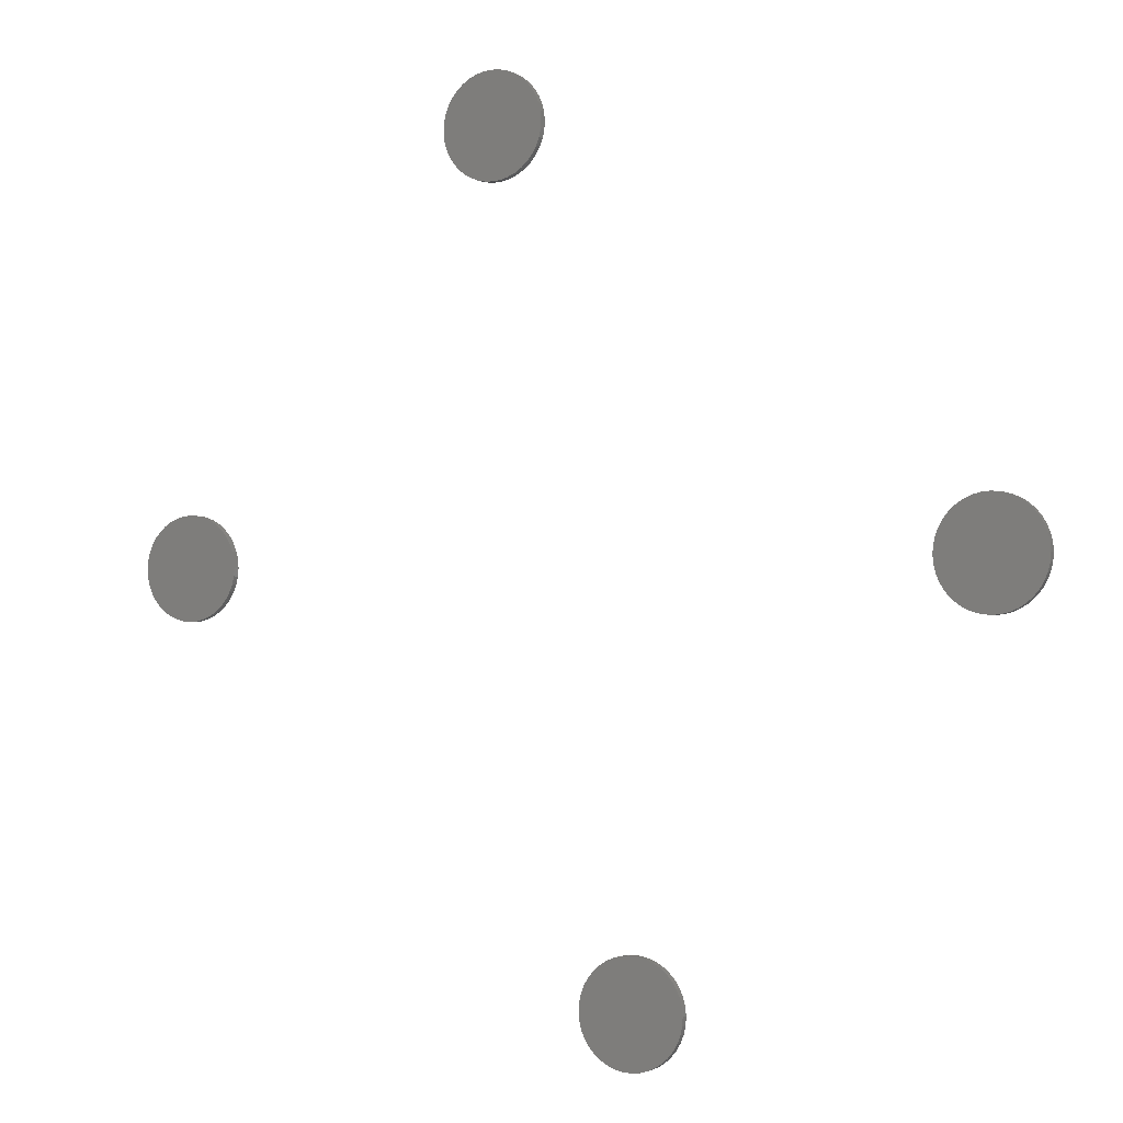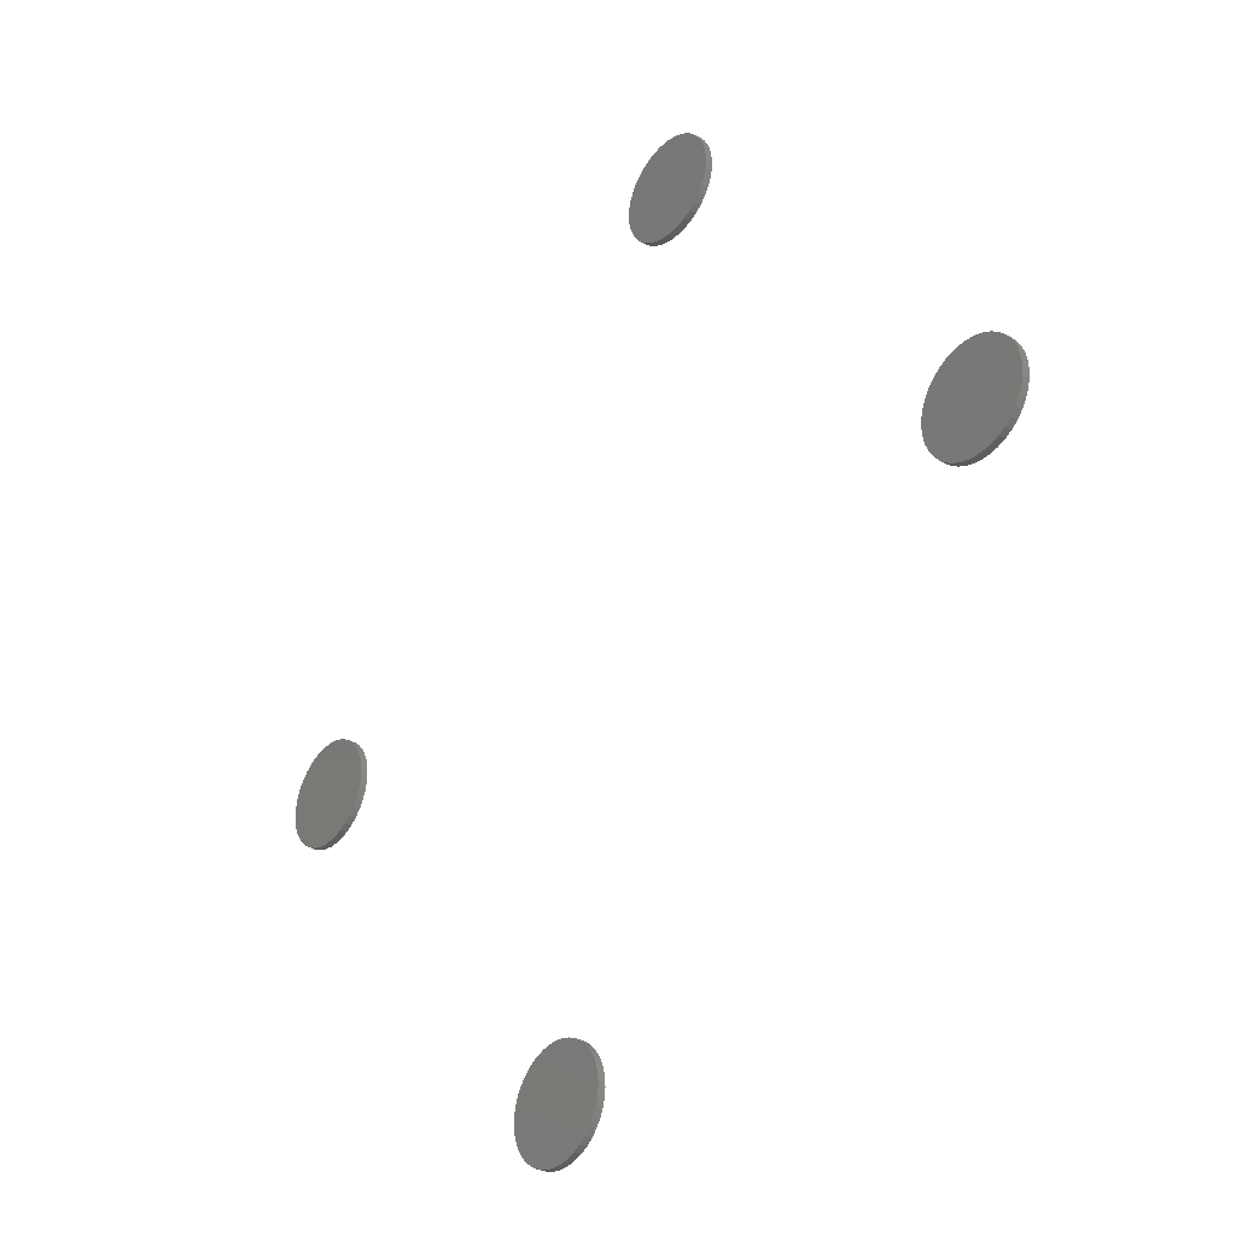
<metadata>
{"format":"stl","ext":"stl","renderer":"f3d","projection":"perspective","resolution":1024,"background":"white","views":[{"elev":-2.1,"azim":-151.5,"up":"+Y"},{"elev":-30.7,"azim":50.3,"up":"+Y"}]}
</metadata>
<code>
# stl→obj: 320 verts, 624 faces
v 20 0 0.3
v 19.97 0.352 0
v 19.97 0.352 0.3
v 20 0 0
v 17.75 2.25 0
v 17.4 2.222 0.3
v 17.75 2.25 0.3
v 17.4 2.222 0
v 17.75 -2.25 0
v 18.1 -2.222 0.3
v 17.75 -2.25 0.3
v 18.1 -2.222 0
v 19.34 1.591 0
v 19.07 1.82 0.3
v 19.34 1.591 0.3
v 19.07 1.82 0
v 15.93 1.323 0
v 16.16 1.591 0.3
v 16.16 1.591 0
v 15.93 1.323 0.3
v 16.73 2.005 0
v 16.43 1.82 0.3
v 16.73 2.005 0.3
v 16.43 1.82 0
v 19.89 -0.6953 0.3
v 19.97 -0.352 0
v 19.97 -0.352 0.3
v 19.89 -0.6953 0
v 19.75 1.021 0.3
v 19.57 1.323 0
v 19.57 1.323 0.3
v 19.75 1.021 0
v 18.45 2.14 0
v 18.1 2.222 0.3
v 18.45 2.14 0.3
v 18.1 2.222 0
v 18.77 2.005 0.3
v 18.77 2.005 0
v 15.53 0.352 0
v 15.61 0.6953 0.3
v 15.61 0.6953 0
v 15.53 0.352 0.3
v 19.89 0.6953 0
v 19.75 -1.021 0
v 19.57 -1.323 0
v 19.34 -1.591 0
v 19.07 -1.82 0
v 18.77 -2.005 0
v 18.45 -2.14 0
v 17.4 -2.222 0
v 17.05 -2.14 0
v 17.05 2.14 0
v 16.73 -2.005 0
v 16.43 -1.82 0
v 16.16 -1.591 0
v 15.93 -1.323 0
v 15.75 -1.021 0
v 15.75 1.021 0
v 15.61 -0.6953 0
v 15.53 -0.352 0
v 15.5 0 0
v 15.75 1.021 0.3
v 15.5 0 0.3
v 19.89 0.6953 0.3
v 19.75 -1.021 0.3
v 19.57 -1.323 0.3
v 19.34 -1.591 0.3
v 19.07 -1.82 0.3
v 18.77 -2.005 0.3
v 18.45 -2.14 0.3
v 17.4 -2.222 0.3
v 17.05 2.14 0.3
v 17.05 -2.14 0.3
v 16.73 -2.005 0.3
v 16.43 -1.82 0.3
v 16.16 -1.591 0.3
v 15.93 -1.323 0.3
v 15.75 -1.021 0.3
v 15.61 -0.6953 0.3
v 15.53 -0.352 0.3
v -19.97 -0.352 0
v -20 0 0.3
v -20 0 0
v -19.97 -0.352 0.3
v -15.5 0 0.3
v -15.53 0.352 0
v -15.53 0.352 0.3
v -15.5 0 0
v -17.75 2.25 0
v -18.1 2.222 0.3
v -17.75 2.25 0.3
v -18.1 2.222 0
v -19.57 1.323 0
v -19.34 1.591 0.3
v -19.34 1.591 0
v -19.57 1.323 0.3
v -19.97 0.352 0
v -19.89 0.6953 0.3
v -19.89 0.6953 0
v -19.97 0.352 0.3
v -19.34 -1.591 0
v -19.57 -1.323 0.3
v -19.57 -1.323 0
v -19.34 -1.591 0.3
v -18.1 -2.222 0
v -17.75 -2.25 0.3
v -18.1 -2.222 0.3
v -17.75 -2.25 0
v -19.07 -1.82 0
v -18.77 -2.005 0.3
v -19.07 -1.82 0.3
v -18.77 -2.005 0
v -15.93 -1.323 0.3
v -15.75 -1.021 0
v -15.75 -1.021 0.3
v -15.93 -1.323 0
v -15.53 -0.352 0.3
v -15.53 -0.352 0
v -16.43 -1.82 0
v -16.16 -1.591 0.3
v -16.43 -1.82 0.3
v -16.16 -1.591 0
v -15.61 -0.6953 0
v -15.61 0.6953 0
v -15.75 1.021 0
v -15.93 1.323 0
v -16.16 1.591 0
v -16.43 1.82 0
v -16.73 -2.005 0
v -16.73 2.005 0
v -17.05 -2.14 0
v -17.05 2.14 0
v -17.4 -2.222 0
v -17.4 2.222 0
v -18.45 -2.14 0
v -18.45 2.14 0
v -18.77 2.005 0
v -19.07 1.82 0
v -19.75 -1.021 0
v -19.75 1.021 0
v -19.89 -0.6953 0
v -15.61 0.6953 0.3
v -15.61 -0.6953 0.3
v -15.75 1.021 0.3
v -15.93 1.323 0.3
v -16.16 1.591 0.3
v -16.43 1.82 0.3
v -16.73 2.005 0.3
v -16.73 -2.005 0.3
v -17.05 2.14 0.3
v -17.05 -2.14 0.3
v -17.4 2.222 0.3
v -17.4 -2.222 0.3
v -18.45 2.14 0.3
v -18.45 -2.14 0.3
v -18.77 2.005 0.3
v -19.07 1.82 0.3
v -19.75 1.021 0.3
v -19.75 -1.021 0.3
v -19.89 -0.6953 0.3
v 3.473 19.7 0
v 3.122 19.73 0.3
v 3.473 19.7 0.3
v 3.122 19.73 0
v 0.8664 17.87 0
v 0.9548 18.21 0.3
v 0.9548 18.21 0
v 0.8664 17.87 0.3
v 5.298 17.09 0.3
v 5.332 17.44 0
v 5.332 17.44 0.3
v 5.298 17.09 0
v 1.792 19.32 0
v 1.519 19.1 0.3
v 1.792 19.32 0.3
v 1.519 19.1 0
v 2.769 19.71 0
v 2.424 19.63 0.3
v 2.769 19.71 0.3
v 2.424 19.63 0
v 2.096 19.5 0.3
v 2.096 19.5 0
v 1.096 18.54 0
v 1.285 18.83 0.3
v 1.285 18.83 0
v 1.096 18.54 0.3
v 2.026 15.49 0
v 2.35 15.35 0.3
v 2.026 15.49 0.3
v 2.35 15.35 0
v 1.06 16.49 0
v 0.9306 16.82 0.3
v 0.9306 16.82 0
v 1.06 16.49 0.3
v 5.31 17.79 0
v 5.234 18.14 0
v 5.21 16.75 0
v 5.105 18.47 0
v 5.069 16.42 0
v 4.925 18.77 0
v 4.879 16.13 0
v 4.701 19.04 0
v 4.645 15.86 0
v 4.436 19.28 0
v 4.373 15.64 0
v 4.139 19.47 0
v 4.069 15.46 0
v 3.815 19.61 0
v 3.74 15.33 0
v 3.395 15.25 0
v 3.043 15.23 0
v 2.692 15.26 0
v 1.728 15.68 0
v 1.464 15.92 0
v 1.239 16.19 0
v 0.8542 17.17 0
v 0.8326 17.52 0
v 1.239 16.19 0.3
v 1.464 15.92 0.3
v 1.728 15.68 0.3
v 2.692 15.26 0.3
v 0.8542 17.17 0.3
v 0.8326 17.52 0.3
v 3.815 19.61 0.3
v 4.925 18.77 0.3
v 4.701 19.04 0.3
v 4.139 19.47 0.3
v 4.436 19.28 0.3
v 4.069 15.46 0.3
v 3.74 15.33 0.3
v 5.31 17.79 0.3
v 5.234 18.14 0.3
v 5.21 16.75 0.3
v 5.105 18.47 0.3
v 5.069 16.42 0.3
v 4.879 16.13 0.3
v 4.645 15.86 0.3
v 4.373 15.64 0.3
v 3.395 15.25 0.3
v 3.043 15.23 0.3
v -3.473 -19.7 0
v -3.122 -19.73 0.3
v -3.473 -19.7 0.3
v -3.122 -19.73 0
v -2.35 -15.35 0
v -2.692 -15.26 0.3
v -2.35 -15.35 0.3
v -2.692 -15.26 0
v -5.332 -17.44 0
v -5.298 -17.09 0.3
v -5.298 -17.09 0
v -5.332 -17.44 0.3
v -1.06 -16.49 0.3
v -1.239 -16.19 0
v -1.239 -16.19 0.3
v -1.06 -16.49 0
v -0.8542 -17.17 0.3
v -0.9306 -16.82 0
v -0.9306 -16.82 0.3
v -0.8542 -17.17 0
v -4.701 -19.04 0
v -4.436 -19.28 0.3
v -4.701 -19.04 0.3
v -4.436 -19.28 0
v -2.769 -19.71 0.3
v -2.769 -19.71 0
v -2.424 -19.63 0
v -2.096 -19.5 0.3
v -2.424 -19.63 0.3
v -2.096 -19.5 0
v -1.096 -18.54 0.3
v -0.9548 -18.21 0
v -0.9548 -18.21 0.3
v -1.096 -18.54 0
v -1.519 -19.1 0.3
v -1.285 -18.83 0
v -1.285 -18.83 0.3
v -1.519 -19.1 0
v -1.728 -15.68 0
v -2.026 -15.49 0.3
v -1.728 -15.68 0.3
v -2.026 -15.49 0
v -1.464 -15.92 0
v -1.464 -15.92 0.3
v -0.8326 -17.52 0.3
v -0.8326 -17.52 0
v -5.31 -17.79 0
v -5.31 -17.79 0.3
v -0.8664 -17.87 0
v -1.792 -19.32 0
v -3.043 -15.23 0
v -3.395 -15.25 0
v -3.74 -15.33 0
v -3.815 -19.61 0
v -4.069 -15.46 0
v -4.139 -19.47 0
v -4.373 -15.64 0
v -4.645 -15.86 0
v -4.879 -16.13 0
v -4.925 -18.77 0
v -5.069 -16.42 0
v -5.105 -18.47 0
v -5.21 -16.75 0
v -5.234 -18.14 0
v -1.792 -19.32 0.3
v -0.8664 -17.87 0.3
v -3.815 -19.61 0.3
v -4.925 -18.77 0.3
v -4.139 -19.47 0.3
v -3.043 -15.23 0.3
v -3.395 -15.25 0.3
v -3.74 -15.33 0.3
v -4.069 -15.46 0.3
v -4.373 -15.64 0.3
v -4.645 -15.86 0.3
v -4.879 -16.13 0.3
v -5.069 -16.42 0.3
v -5.105 -18.47 0.3
v -5.21 -16.75 0.3
v -5.234 -18.14 0.3
f 1 2 3
f 2 1 4
f 5 6 7
f 6 5 8
f 9 10 11
f 10 9 12
f 13 14 15
f 14 13 16
f 17 18 19
f 18 17 20
f 21 22 23
f 22 21 24
f 25 26 27
f 26 25 28
f 29 30 31
f 30 29 32
f 31 13 15
f 13 31 30
f 33 34 35
f 34 33 36
f 36 7 34
f 7 36 5
f 16 37 14
f 37 16 38
f 39 40 41
f 40 39 42
f 26 2 4
f 28 2 26
f 28 43 2
f 44 43 28
f 44 32 43
f 45 32 44
f 45 30 32
f 46 30 45
f 46 13 30
f 47 13 46
f 47 16 13
f 48 16 47
f 48 38 16
f 49 38 48
f 49 33 38
f 12 33 49
f 12 36 33
f 9 36 12
f 9 5 36
f 50 5 9
f 50 8 5
f 51 8 50
f 51 52 8
f 53 52 51
f 53 21 52
f 54 21 53
f 54 24 21
f 55 24 54
f 55 19 24
f 56 19 55
f 56 17 19
f 57 17 56
f 57 58 17
f 59 58 57
f 59 41 58
f 60 41 59
f 60 39 41
f 39 60 61
f 58 20 17
f 20 58 62
f 61 42 39
f 42 61 63
f 3 27 1
f 64 27 3
f 64 25 27
f 29 25 64
f 29 65 25
f 31 65 29
f 31 66 65
f 15 66 31
f 15 67 66
f 14 67 15
f 14 68 67
f 37 68 14
f 37 69 68
f 35 69 37
f 35 70 69
f 34 70 35
f 34 10 70
f 7 10 34
f 7 11 10
f 6 11 7
f 6 71 11
f 72 71 6
f 72 73 71
f 23 73 72
f 23 74 73
f 22 74 23
f 22 75 74
f 18 75 22
f 18 76 75
f 20 76 18
f 20 77 76
f 62 77 20
f 62 78 77
f 40 78 62
f 40 79 78
f 42 79 40
f 42 80 79
f 80 42 63
f 24 18 22
f 18 24 19
f 52 23 72
f 23 52 21
f 56 78 57
f 78 56 77
f 12 70 10
f 70 12 49
f 64 32 29
f 32 64 43
f 3 43 64
f 43 3 2
f 38 35 37
f 35 38 33
f 41 62 58
f 62 41 40
f 60 63 61
f 63 60 80
f 8 72 6
f 72 8 52
f 66 44 65
f 44 66 45
f 27 4 1
f 4 27 26
f 59 80 60
f 80 59 79
f 47 67 68
f 67 47 46
f 65 28 25
f 28 65 44
f 55 75 76
f 75 55 54
f 55 77 56
f 77 55 76
f 67 45 66
f 45 67 46
f 48 68 69
f 68 48 47
f 49 69 70
f 69 49 48
f 54 74 75
f 74 54 53
f 50 11 71
f 11 50 9
f 57 79 59
f 79 57 78
f 53 73 74
f 73 53 51
f 51 71 73
f 71 51 50
f 81 82 83
f 82 81 84
f 85 86 87
f 86 85 88
f 89 90 91
f 90 89 92
f 93 94 95
f 94 93 96
f 97 98 99
f 98 97 100
f 101 102 103
f 102 101 104
f 105 106 107
f 106 105 108
f 109 110 111
f 110 109 112
f 113 114 115
f 114 113 116
f 117 88 85
f 88 117 118
f 119 120 121
f 120 119 122
f 83 100 97
f 100 83 82
f 118 86 88
f 123 86 118
f 123 124 86
f 114 124 123
f 114 125 124
f 116 125 114
f 116 126 125
f 122 126 116
f 122 127 126
f 119 127 122
f 119 128 127
f 129 128 119
f 129 130 128
f 131 130 129
f 131 132 130
f 133 132 131
f 133 134 132
f 108 134 133
f 108 89 134
f 105 89 108
f 105 92 89
f 135 92 105
f 135 136 92
f 112 136 135
f 112 137 136
f 109 137 112
f 109 138 137
f 101 138 109
f 101 95 138
f 103 95 101
f 103 93 95
f 139 93 103
f 139 140 93
f 141 140 139
f 141 99 140
f 81 99 141
f 81 97 99
f 97 81 83
f 87 117 85
f 142 117 87
f 142 143 117
f 144 143 142
f 144 115 143
f 145 115 144
f 145 113 115
f 146 113 145
f 146 120 113
f 147 120 146
f 147 121 120
f 148 121 147
f 148 149 121
f 150 149 148
f 150 151 149
f 152 151 150
f 152 153 151
f 91 153 152
f 91 106 153
f 90 106 91
f 90 107 106
f 154 107 90
f 154 155 107
f 156 155 154
f 156 110 155
f 157 110 156
f 157 111 110
f 94 111 157
f 94 104 111
f 96 104 94
f 96 102 104
f 158 102 96
f 158 159 102
f 98 159 158
f 98 160 159
f 100 160 98
f 100 84 160
f 84 100 82
f 145 127 146
f 127 145 126
f 144 126 145
f 126 144 125
f 137 157 156
f 157 137 138
f 141 84 81
f 84 141 160
f 103 159 139
f 159 103 102
f 101 111 104
f 111 101 109
f 108 153 106
f 153 108 133
f 112 155 110
f 155 112 135
f 115 123 143
f 123 115 114
f 120 116 113
f 116 120 122
f 129 121 149
f 121 129 119
f 133 151 153
f 151 133 131
f 140 96 93
f 96 140 158
f 138 94 157
f 94 138 95
f 139 160 141
f 160 139 159
f 135 107 155
f 107 135 105
f 143 118 117
f 118 143 123
f 131 149 151
f 149 131 129
f 99 158 140
f 158 99 98
f 134 91 152
f 91 134 89
f 127 147 146
f 147 127 128
f 136 156 154
f 156 136 137
f 92 154 90
f 154 92 136
f 132 152 150
f 152 132 134
f 128 148 147
f 148 128 130
f 142 125 144
f 125 142 124
f 87 124 142
f 124 87 86
f 130 150 148
f 150 130 132
f 161 162 163
f 162 161 164
f 165 166 167
f 166 165 168
f 169 170 171
f 170 169 172
f 173 174 175
f 174 173 176
f 177 178 179
f 178 177 180
f 164 179 162
f 179 164 177
f 180 181 178
f 181 180 182
f 183 184 185
f 184 183 186
f 167 186 183
f 186 167 166
f 185 174 176
f 174 185 184
f 187 188 189
f 188 187 190
f 191 192 193
f 192 191 194
f 172 195 170
f 172 196 195
f 197 196 172
f 197 198 196
f 199 198 197
f 199 200 198
f 201 200 199
f 201 202 200
f 203 202 201
f 203 204 202
f 205 204 203
f 205 206 204
f 207 206 205
f 207 208 206
f 209 208 207
f 209 161 208
f 210 161 209
f 210 164 161
f 211 164 210
f 211 177 164
f 212 177 211
f 212 180 177
f 190 180 212
f 190 182 180
f 187 182 190
f 187 173 182
f 213 173 187
f 213 176 173
f 214 176 213
f 214 185 176
f 215 185 214
f 215 183 185
f 191 183 215
f 191 167 183
f 193 167 191
f 193 165 167
f 216 165 193
f 165 216 217
f 182 175 181
f 175 182 173
f 214 218 215
f 218 214 219
f 213 189 220
f 189 213 187
f 190 221 188
f 221 190 212
f 215 194 191
f 194 215 218
f 193 222 216
f 222 193 192
f 217 168 165
f 168 217 223
f 208 163 224
f 163 208 161
f 225 202 226
f 202 225 200
f 204 227 228
f 227 204 206
f 202 228 226
f 228 202 204
f 206 224 227
f 224 206 208
f 209 229 230
f 229 209 207
f 231 196 232
f 196 231 195
f 171 195 231
f 195 171 170
f 214 220 219
f 220 214 213
f 216 223 217
f 223 216 222
f 231 169 171
f 232 169 231
f 232 233 169
f 234 233 232
f 234 235 233
f 225 235 234
f 225 236 235
f 226 236 225
f 226 237 236
f 228 237 226
f 228 238 237
f 227 238 228
f 227 229 238
f 224 229 227
f 224 230 229
f 163 230 224
f 163 239 230
f 162 239 163
f 162 240 239
f 179 240 162
f 179 221 240
f 178 221 179
f 178 188 221
f 181 188 178
f 181 189 188
f 175 189 181
f 175 220 189
f 174 220 175
f 174 219 220
f 184 219 174
f 184 218 219
f 186 218 184
f 186 194 218
f 166 194 186
f 166 192 194
f 168 192 166
f 168 222 192
f 222 168 223
f 211 239 240
f 239 211 210
f 212 240 221
f 240 212 211
f 210 230 239
f 230 210 209
f 234 200 225
f 200 234 198
f 232 198 234
f 198 232 196
f 233 172 169
f 172 233 197
f 237 201 236
f 201 237 203
f 236 199 235
f 199 236 201
f 235 197 233
f 197 235 199
f 207 238 229
f 238 207 205
f 205 237 238
f 237 205 203
f 241 242 243
f 242 241 244
f 245 246 247
f 246 245 248
f 249 250 251
f 250 249 252
f 253 254 255
f 254 253 256
f 257 258 259
f 258 257 260
f 261 262 263
f 262 261 264
f 244 265 242
f 265 244 266
f 267 268 269
f 268 267 270
f 271 272 273
f 272 271 274
f 275 276 277
f 276 275 278
f 279 280 281
f 280 279 282
f 283 281 284
f 281 283 279
f 282 247 280
f 247 282 245
f 259 256 253
f 256 259 258
f 285 260 257
f 260 285 286
f 287 252 249
f 252 287 288
f 289 260 286
f 289 258 260
f 272 258 289
f 272 256 258
f 274 256 272
f 274 254 256
f 276 254 274
f 276 283 254
f 278 283 276
f 278 279 283
f 290 279 278
f 290 282 279
f 270 282 290
f 270 245 282
f 267 245 270
f 267 248 245
f 266 248 267
f 266 291 248
f 244 291 266
f 244 292 291
f 241 292 244
f 241 293 292
f 294 293 241
f 294 295 293
f 296 295 294
f 296 297 295
f 264 297 296
f 264 298 297
f 261 298 264
f 261 299 298
f 300 299 261
f 300 301 299
f 302 301 300
f 302 303 301
f 304 303 302
f 304 251 303
f 287 251 304
f 251 287 249
f 266 269 265
f 269 266 267
f 270 305 268
f 305 270 290
f 273 289 306
f 289 273 272
f 277 274 271
f 274 277 276
f 255 283 284
f 283 255 254
f 306 286 285
f 286 306 289
f 294 243 307
f 243 294 241
f 261 308 300
f 308 261 263
f 264 309 262
f 309 264 296
f 296 307 309
f 307 296 294
f 257 306 285
f 259 306 257
f 259 273 306
f 253 273 259
f 253 271 273
f 255 271 253
f 255 277 271
f 284 277 255
f 284 275 277
f 281 275 284
f 281 305 275
f 280 305 281
f 280 268 305
f 247 268 280
f 247 269 268
f 246 269 247
f 246 265 269
f 310 265 246
f 310 242 265
f 311 242 310
f 311 243 242
f 312 243 311
f 312 307 243
f 313 307 312
f 313 309 307
f 314 309 313
f 314 262 309
f 315 262 314
f 315 263 262
f 316 263 315
f 316 308 263
f 317 308 316
f 317 318 308
f 319 318 317
f 319 320 318
f 250 320 319
f 250 288 320
f 288 250 252
f 304 288 287
f 288 304 320
f 290 275 305
f 275 290 278
f 302 320 304
f 320 302 318
f 301 316 299
f 316 301 317
f 293 313 312
f 313 293 295
f 248 310 246
f 310 248 291
f 292 312 311
f 312 292 293
f 300 318 302
f 318 300 308
f 251 319 303
f 319 251 250
f 299 315 298
f 315 299 316
f 303 317 301
f 317 303 319
f 297 315 314
f 315 297 298
f 295 314 313
f 314 295 297
f 291 311 310
f 311 291 292

</code>
